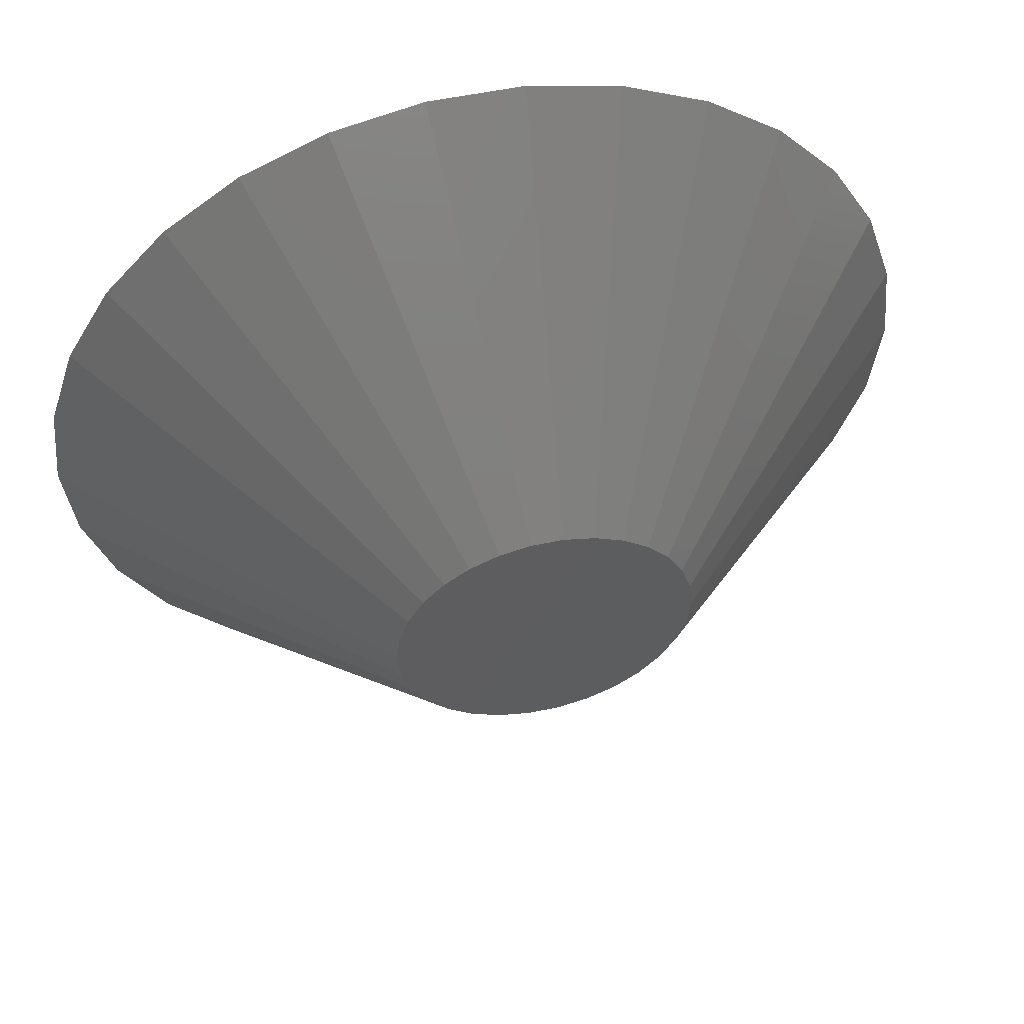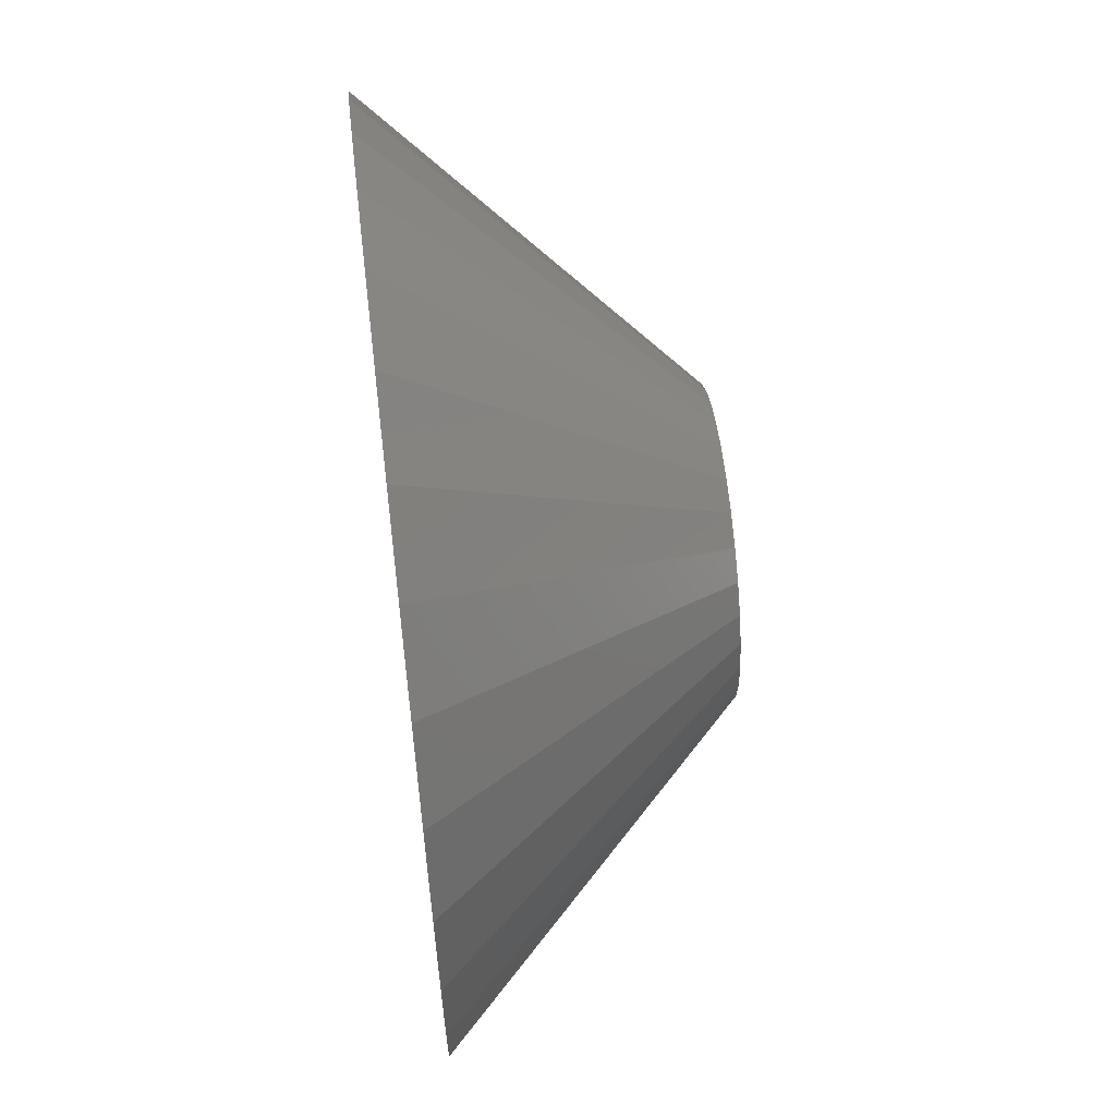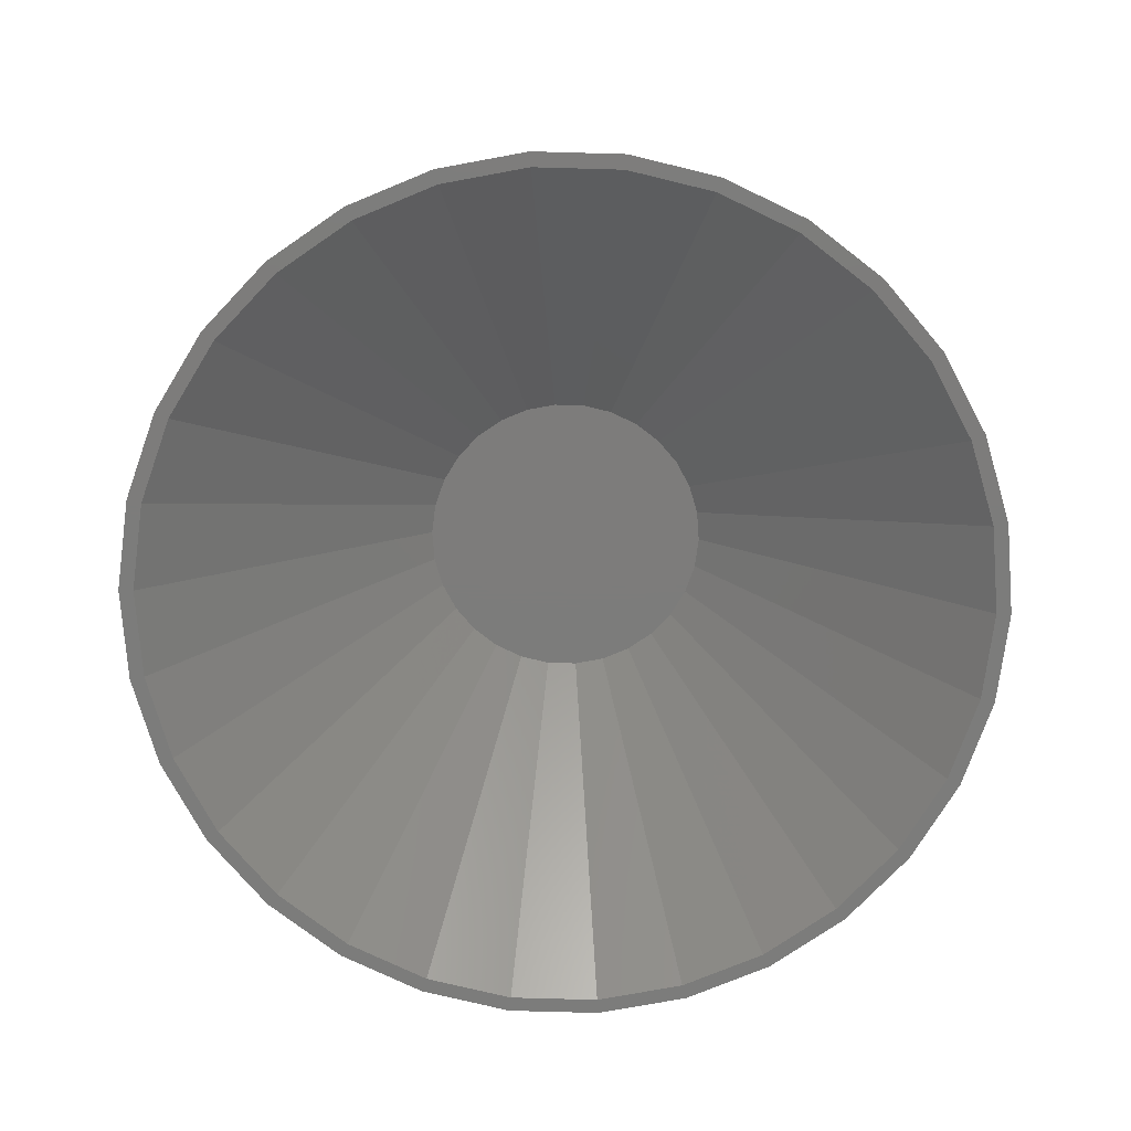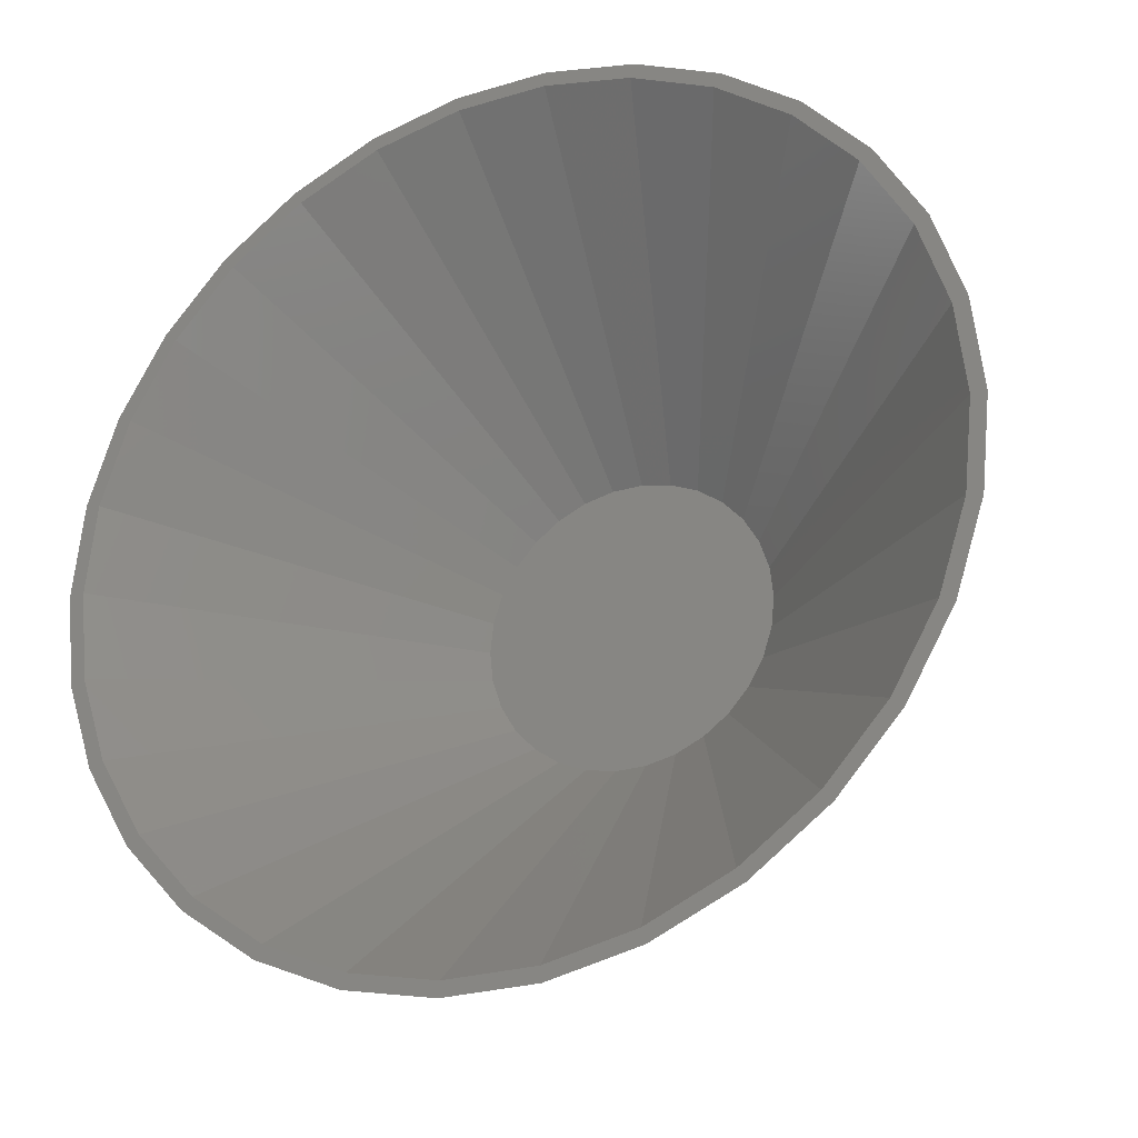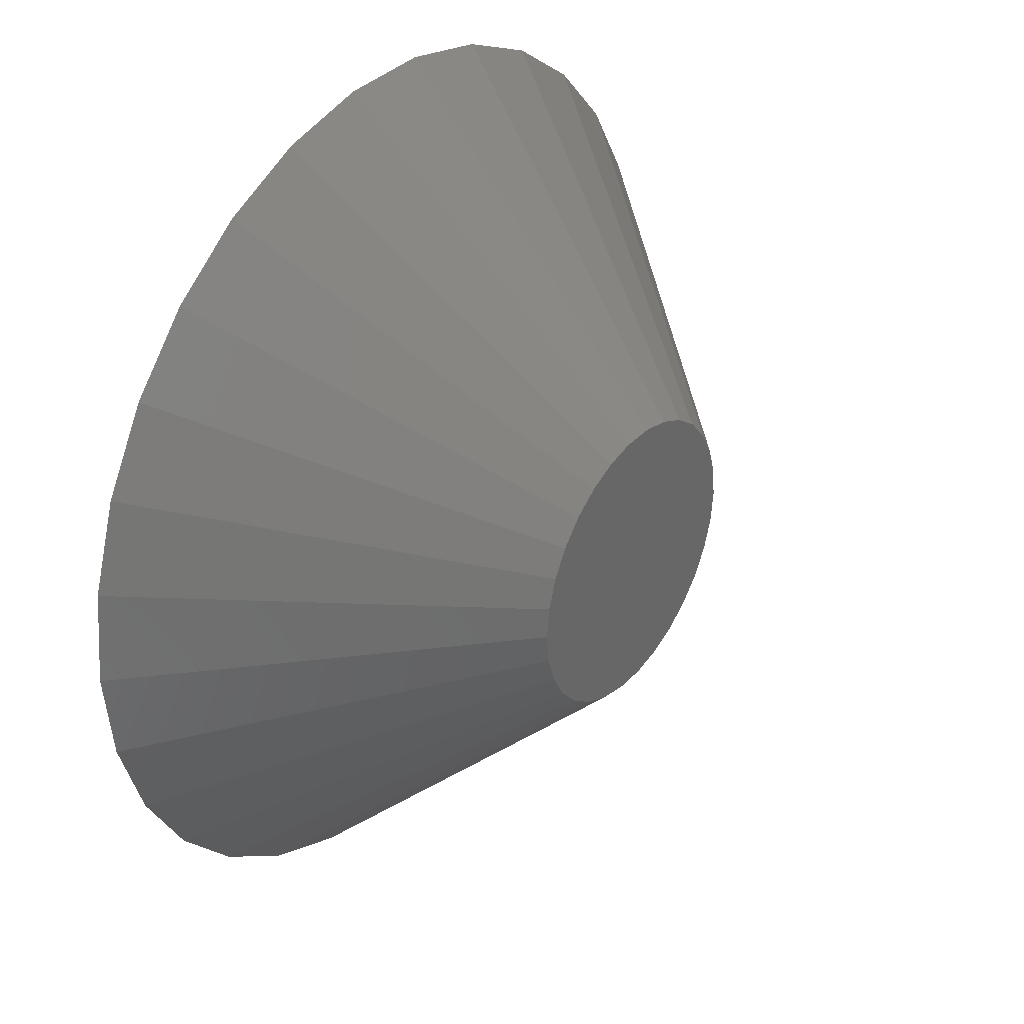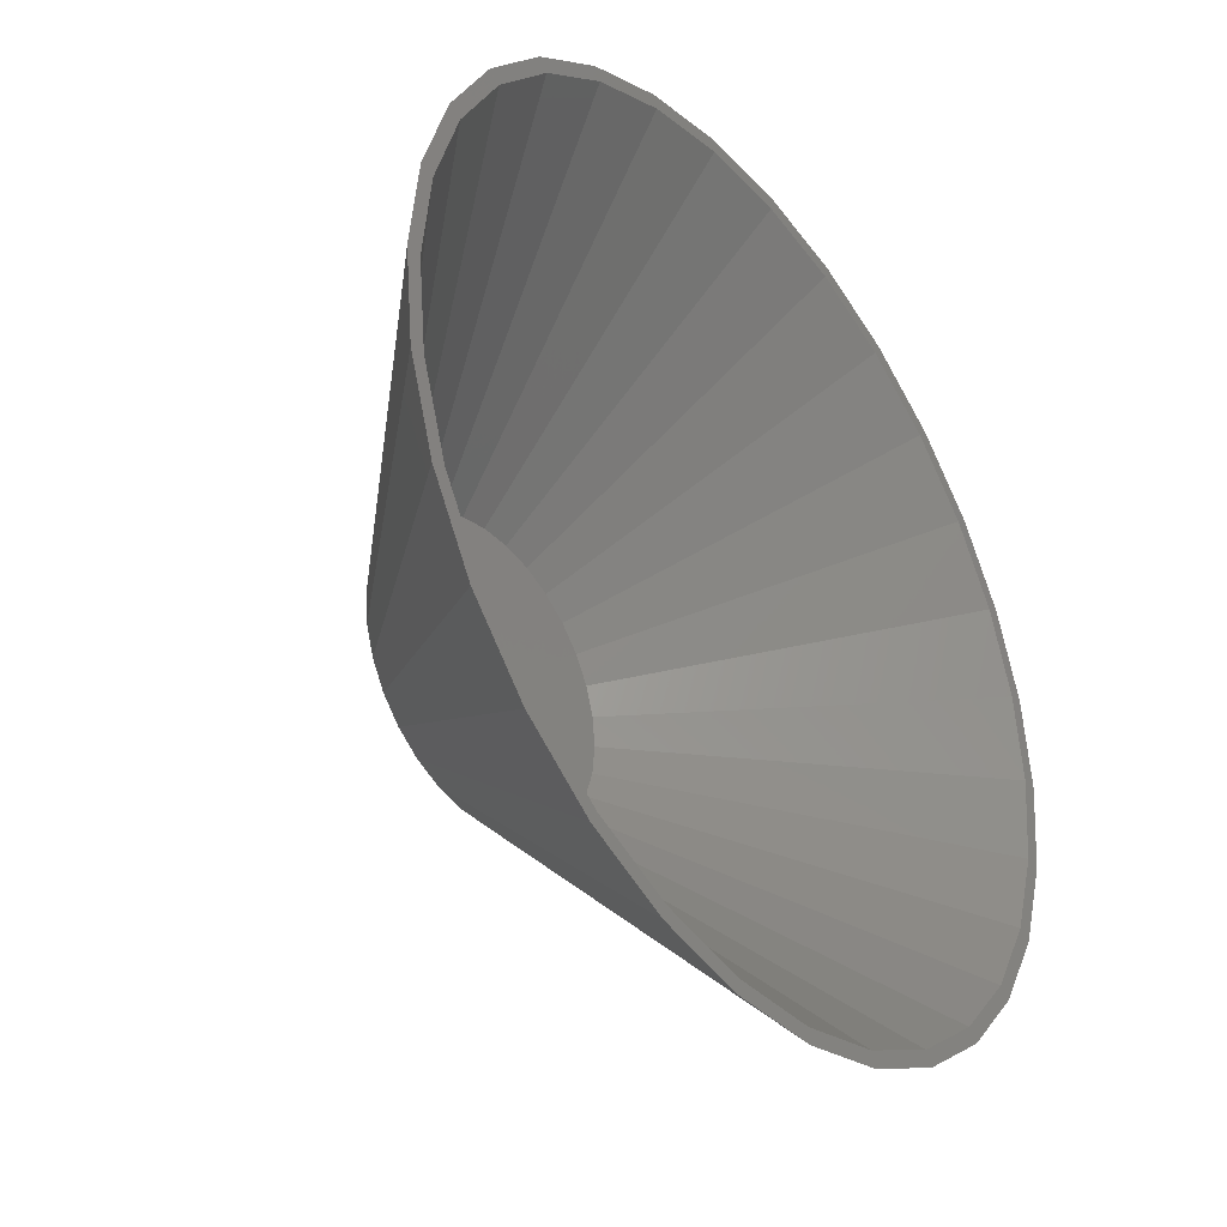
<metadata>
{"format":"stl","ext":"stl","renderer":"f3d","projection":"perspective","resolution":1024,"background":"white","views":[{"elev":53.6,"azim":-12.8,"up":"+Y"},{"elev":62.8,"azim":-96.7,"up":"+Y"},{"elev":-75.7,"azim":-121.6,"up":"+Z"},{"elev":-26.4,"azim":-154.6,"up":"+Y"},{"elev":34.9,"azim":-54.1,"up":"+Y"},{"elev":-37.2,"azim":127.1,"up":"+Y"}]}
</metadata>
<code>
# stl→obj: 120 verts, 236 faces
v 15 0 0
v 4.891 1.04 10
v 5 0 10
v 14.67 3.119 0
v -4.891 -1.04 10
v -13.7 -6.101 0
v -4.568 -2.034 10
v -14.67 -3.119 0
v -1.568 14.92 0
v -1.545 4.755 10
v -0.5226 4.973 10
v -4.635 14.27 0
v 1.545 -4.755 10
v 1.568 -14.92 0
v 4.635 -14.27 0
v 0.5226 -4.973 10
v -10.04 11.15 0
v -4.045 2.939 10
v -3.346 3.716 10
v -12.14 8.817 0
v 7.5 12.99 0
v 3.346 3.716 10
v 10.04 11.15 0
v 2.5 4.33 10
v -2.5 -4.33 10
v -4.635 -14.27 0
v -1.545 -4.755 10
v -7.5 -12.99 0
v 4.568 -2.034 10
v 12.14 -8.817 0
v 13.7 -6.101 0
v 4.045 -2.939 10
v -2.5 4.33 10
v -7.5 12.99 0
v -13.7 6.101 0
v -4.891 1.04 10
v -4.568 2.034 10
v -14.67 3.119 0
v 1.568 14.92 0
v 1.545 4.755 10
v 4.635 14.27 0
v 0.5226 4.973 10
v 4.045 2.939 10
v 12.14 8.817 0
v -1.568 -14.92 0
v -0.5226 -4.973 10
v -15 0 0
v -5 0 10
v 4.568 2.034 10
v 13.7 6.101 0
v 14.5 0 0
v 14.67 -3.119 0
v 14.18 -3.015 0
v 13.25 -5.898 0
v 11.73 -8.523 0
v 10.04 -11.15 0
v 9.702 -10.78 0
v 7.5 -12.99 0
v 7.25 -12.56 0
v 4.481 -13.79 0
v 1.516 -14.42 0
v -1.516 -14.42 0
v -4.481 -13.79 0
v -7.25 -12.56 0
v -9.702 -10.78 0
v -10.04 -11.15 0
v -11.73 -8.523 0
v -12.14 -8.817 0
v -13.25 -5.898 0
v -14.18 -3.015 0
v -14.5 0 0
v 14.18 3.015 0
v 13.25 5.898 0
v 11.73 8.523 0
v 9.702 10.78 0
v 7.25 12.56 0
v 4.481 13.79 0
v 1.516 14.42 0
v -1.516 14.42 0
v -4.481 13.79 0
v -7.25 12.56 0
v -9.702 10.78 0
v -11.73 8.523 0
v -13.25 5.898 0
v -14.18 3.015 0
v -4.045 -2.939 10
v -3.346 -3.716 10
v 3.346 -3.716 10
v 2.5 -4.33 10
v 4.891 -1.04 10
v 4.891 1.04 9.5
v 5 0 9.5
v -4.891 -1.04 9.5
v -4.568 -2.034 9.5
v -1.545 4.755 9.5
v -0.5226 4.973 9.5
v 1.545 -4.755 9.5
v 0.5226 -4.973 9.5
v -4.045 2.939 9.5
v -3.346 3.716 9.5
v 2.5 4.33 9.5
v 1.545 4.755 9.5
v -2.5 -4.33 9.5
v -1.545 -4.755 9.5
v 4.568 -2.034 9.5
v 4.045 -2.939 9.5
v -2.5 4.33 9.5
v -4.891 1.04 9.5
v -4.568 2.034 9.5
v 0.5226 4.973 9.5
v 4.045 2.939 9.5
v 3.346 3.716 9.5
v -0.5226 -4.973 9.5
v -5 0 9.5
v 4.568 2.034 9.5
v -4.045 -2.939 9.5
v -3.346 -3.716 9.5
v 3.346 -3.716 9.5
v 2.5 -4.33 9.5
v 4.891 -1.04 9.5
f 1 2 3
f 2 1 4
f 5 6 7
f 6 5 8
f 9 10 11
f 10 9 12
f 13 14 15
f 14 13 16
f 17 18 19
f 18 17 20
f 21 22 23
f 22 21 24
f 25 26 27
f 26 25 28
f 29 30 31
f 30 29 32
f 12 33 10
f 33 12 34
f 35 36 37
f 36 35 38
f 39 40 41
f 40 39 42
f 23 43 44
f 43 23 22
f 27 45 46
f 45 27 26
f 34 19 33
f 19 34 17
f 20 37 18
f 37 20 35
f 47 36 38
f 36 47 48
f 41 24 21
f 24 41 40
f 39 11 42
f 11 39 9
f 44 49 50
f 49 44 43
f 50 2 4
f 2 50 49
f 47 5 48
f 5 47 8
f 51 1 52
f 1 51 4
f 52 53 51
f 31 53 52
f 31 54 53
f 30 54 31
f 30 55 54
f 56 55 30
f 56 57 55
f 58 57 56
f 58 59 57
f 15 59 58
f 15 60 59
f 14 60 15
f 14 61 60
f 14 62 61
f 45 62 14
f 45 63 62
f 26 63 45
f 26 64 63
f 28 64 26
f 28 65 64
f 66 65 28
f 66 67 65
f 68 67 66
f 68 69 67
f 6 69 68
f 6 70 69
f 70 8 71
f 8 70 6
f 72 4 51
f 72 50 4
f 73 50 72
f 73 44 50
f 74 44 73
f 74 23 44
f 75 23 74
f 75 21 23
f 76 21 75
f 76 41 21
f 77 41 76
f 77 39 41
f 78 39 77
f 79 39 78
f 79 9 39
f 80 9 79
f 80 12 9
f 81 12 80
f 81 34 12
f 82 34 81
f 82 17 34
f 83 17 82
f 83 20 17
f 84 20 83
f 84 35 20
f 85 35 84
f 85 38 35
f 71 38 85
f 47 71 8
f 71 47 38
f 86 66 87
f 66 86 68
f 7 68 86
f 68 7 6
f 87 28 25
f 28 87 66
f 45 16 46
f 16 45 14
f 88 58 56
f 58 88 89
f 89 15 58
f 15 89 13
f 32 56 30
f 56 32 88
f 90 1 3
f 1 90 52
f 90 31 52
f 31 90 29
f 2 90 3
f 49 90 2
f 49 29 90
f 43 29 49
f 43 32 29
f 22 32 43
f 22 88 32
f 24 88 22
f 24 89 88
f 40 89 24
f 40 13 89
f 42 13 40
f 42 16 13
f 11 16 42
f 11 46 16
f 10 46 11
f 10 27 46
f 33 27 10
f 33 25 27
f 19 25 33
f 19 87 25
f 18 87 19
f 18 86 87
f 37 86 18
f 37 7 86
f 36 7 37
f 36 5 7
f 5 36 48
f 51 91 72
f 91 51 92
f 69 93 94
f 93 69 70
f 95 79 96
f 79 95 80
f 61 97 60
f 97 61 98
f 99 82 100
f 82 99 83
f 101 77 76
f 77 101 102
f 63 103 104
f 103 63 64
f 55 105 54
f 105 55 106
f 107 80 95
f 80 107 81
f 108 84 109
f 84 108 85
f 102 78 77
f 78 102 110
f 111 75 74
f 75 111 112
f 62 104 113
f 104 62 63
f 100 81 107
f 81 100 82
f 109 83 99
f 83 109 84
f 71 108 114
f 108 71 85
f 79 110 96
f 110 79 78
f 112 76 75
f 76 112 101
f 115 74 73
f 74 115 111
f 91 73 72
f 73 91 115
f 93 71 114
f 71 93 70
f 65 116 117
f 116 65 67
f 67 94 116
f 94 67 69
f 64 117 103
f 117 64 65
f 61 113 98
f 113 61 62
f 59 118 57
f 118 59 119
f 60 119 59
f 119 60 97
f 57 106 55
f 106 57 118
f 51 120 92
f 120 51 53
f 54 120 53
f 120 54 105
f 120 91 92
f 105 91 120
f 105 115 91
f 106 115 105
f 106 111 115
f 118 111 106
f 118 112 111
f 119 112 118
f 119 101 112
f 97 101 119
f 97 102 101
f 98 102 97
f 98 110 102
f 113 110 98
f 113 96 110
f 104 96 113
f 104 95 96
f 103 95 104
f 103 107 95
f 117 107 103
f 117 100 107
f 116 100 117
f 116 99 100
f 94 99 116
f 94 109 99
f 93 109 94
f 93 108 109
f 108 93 114

</code>
